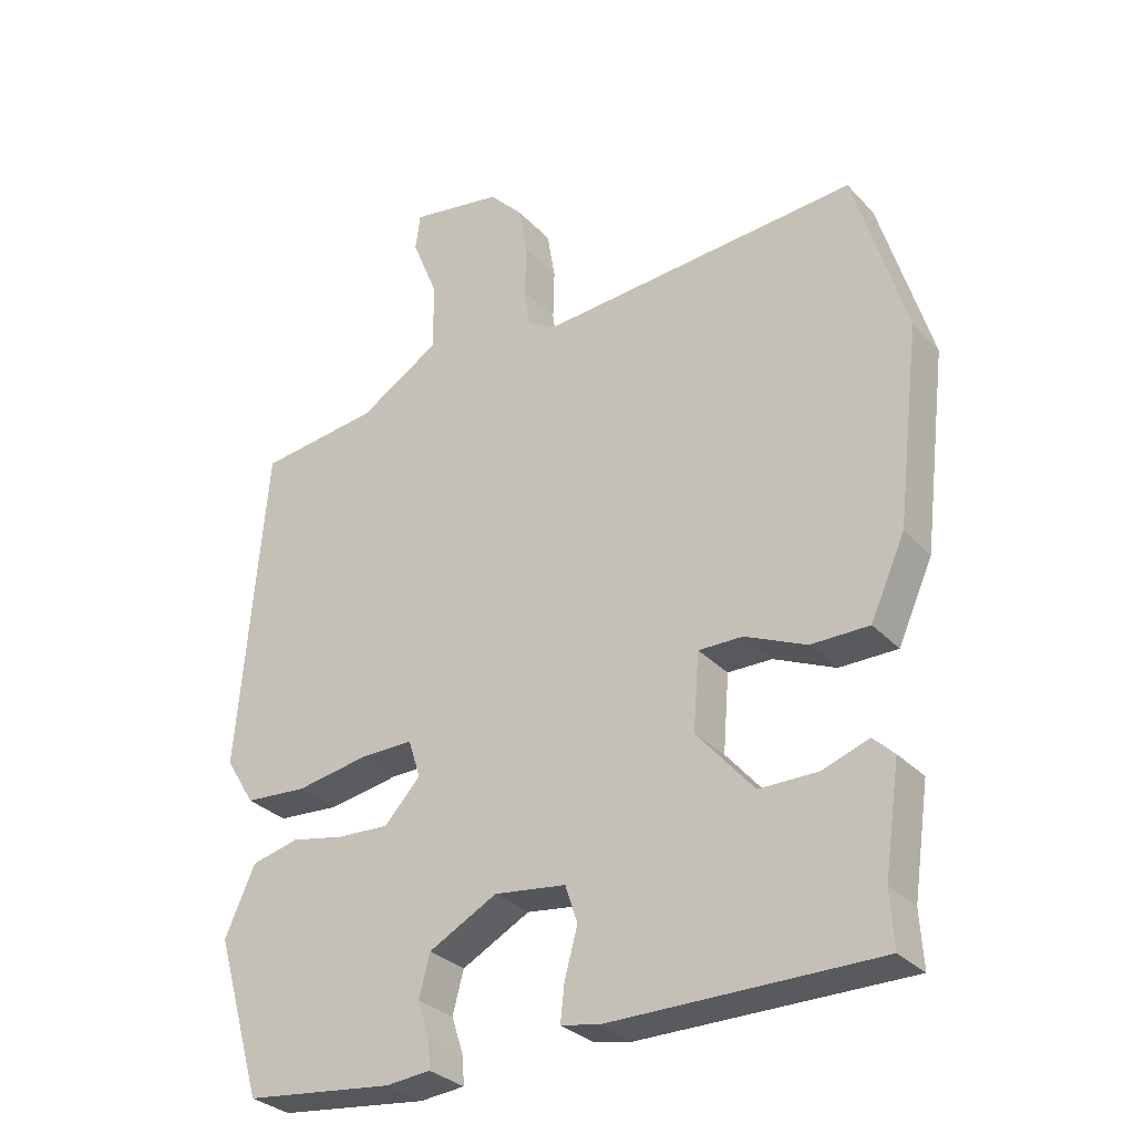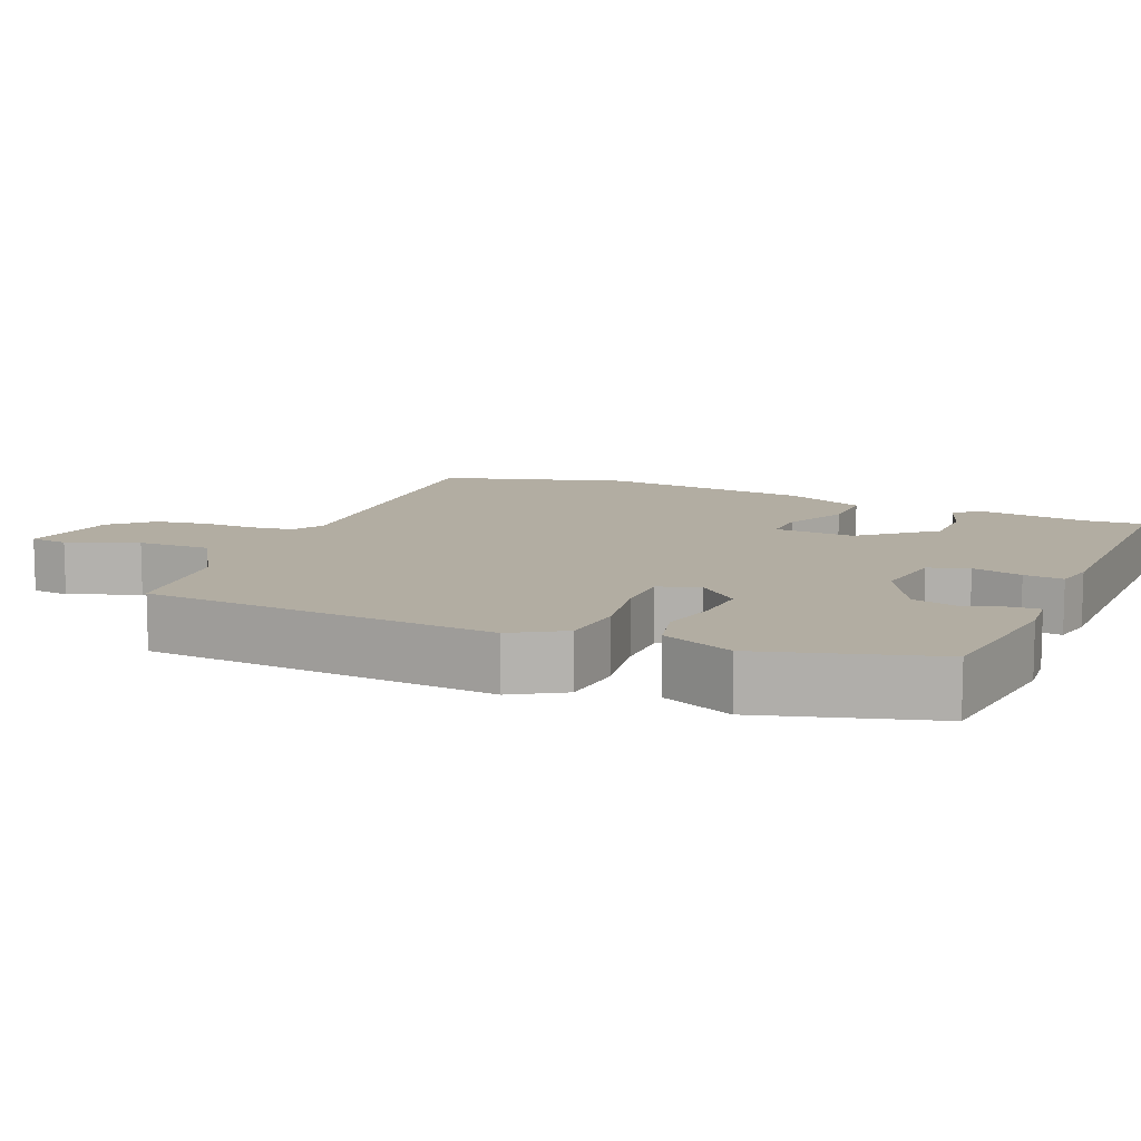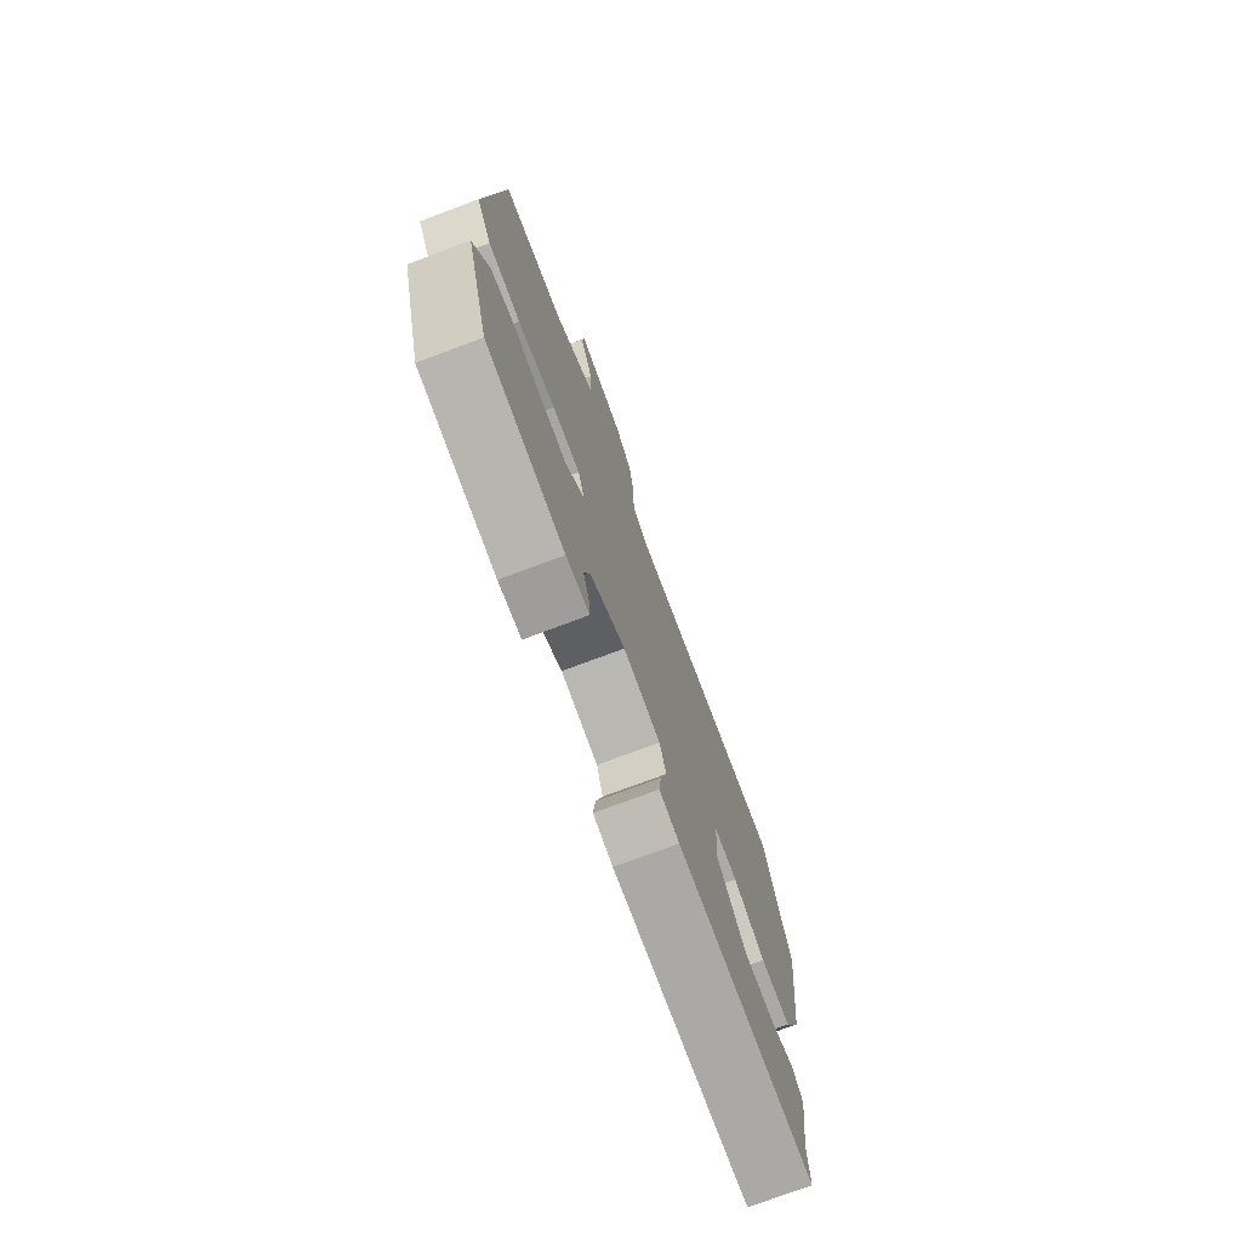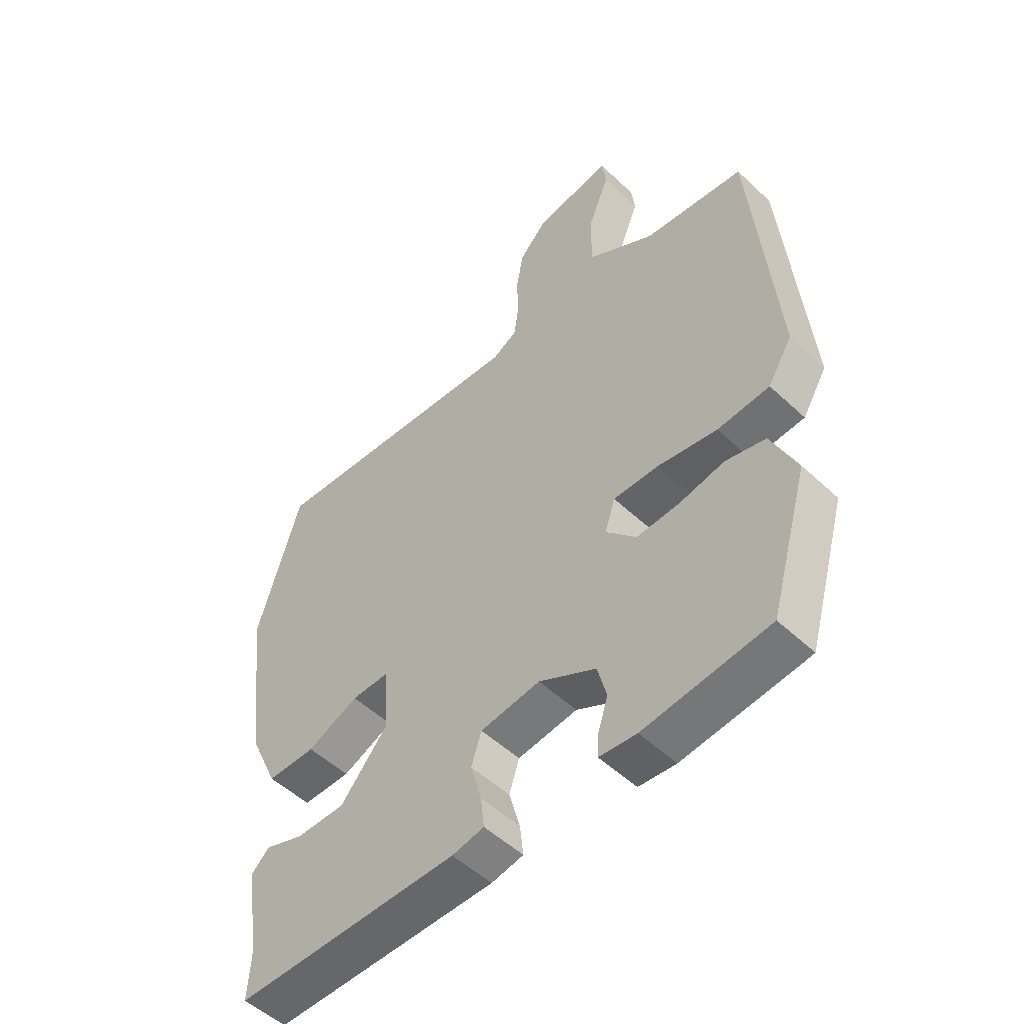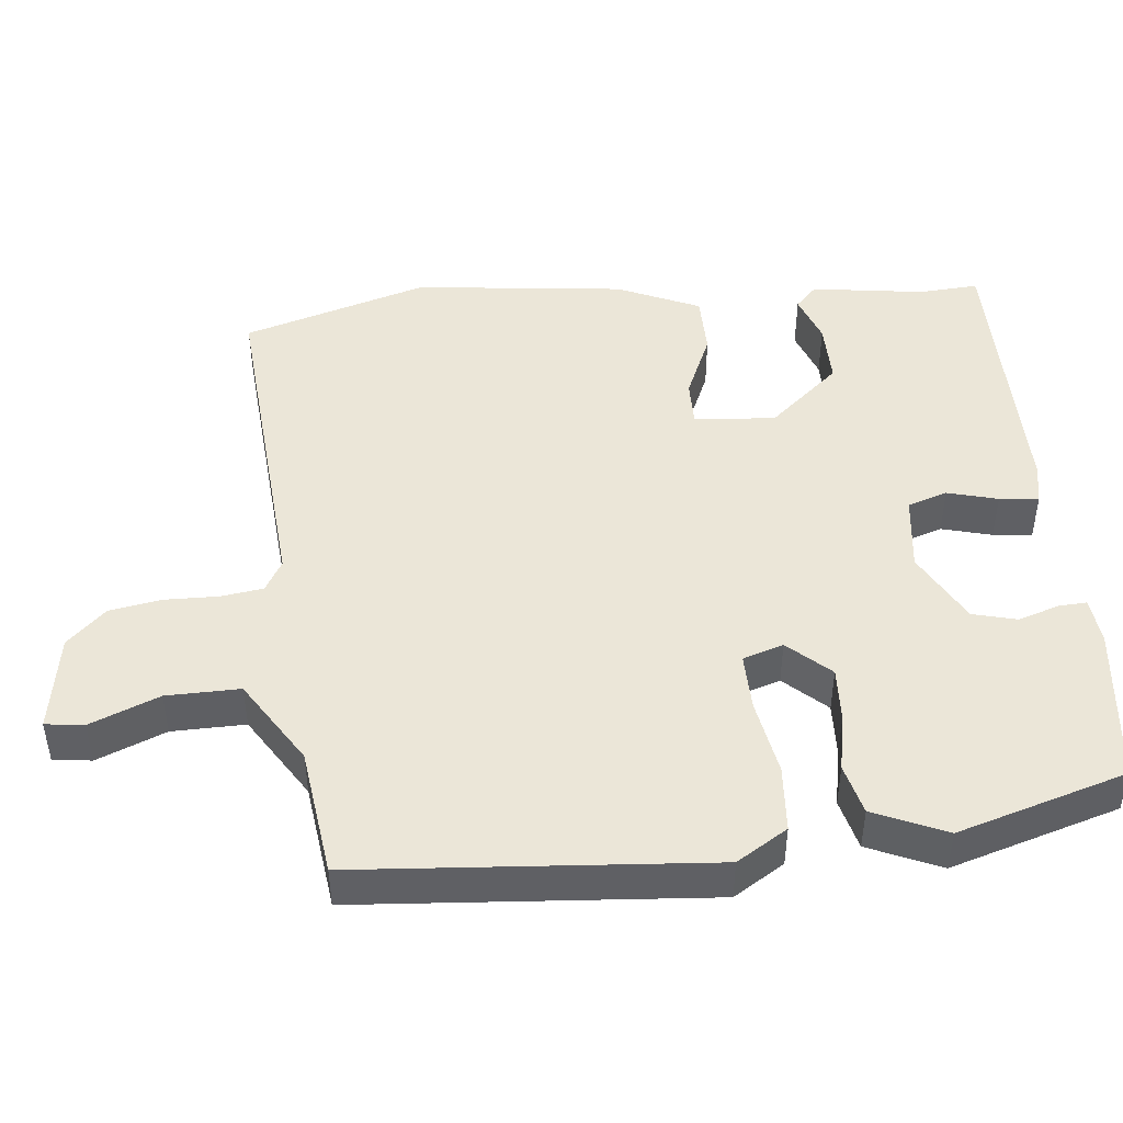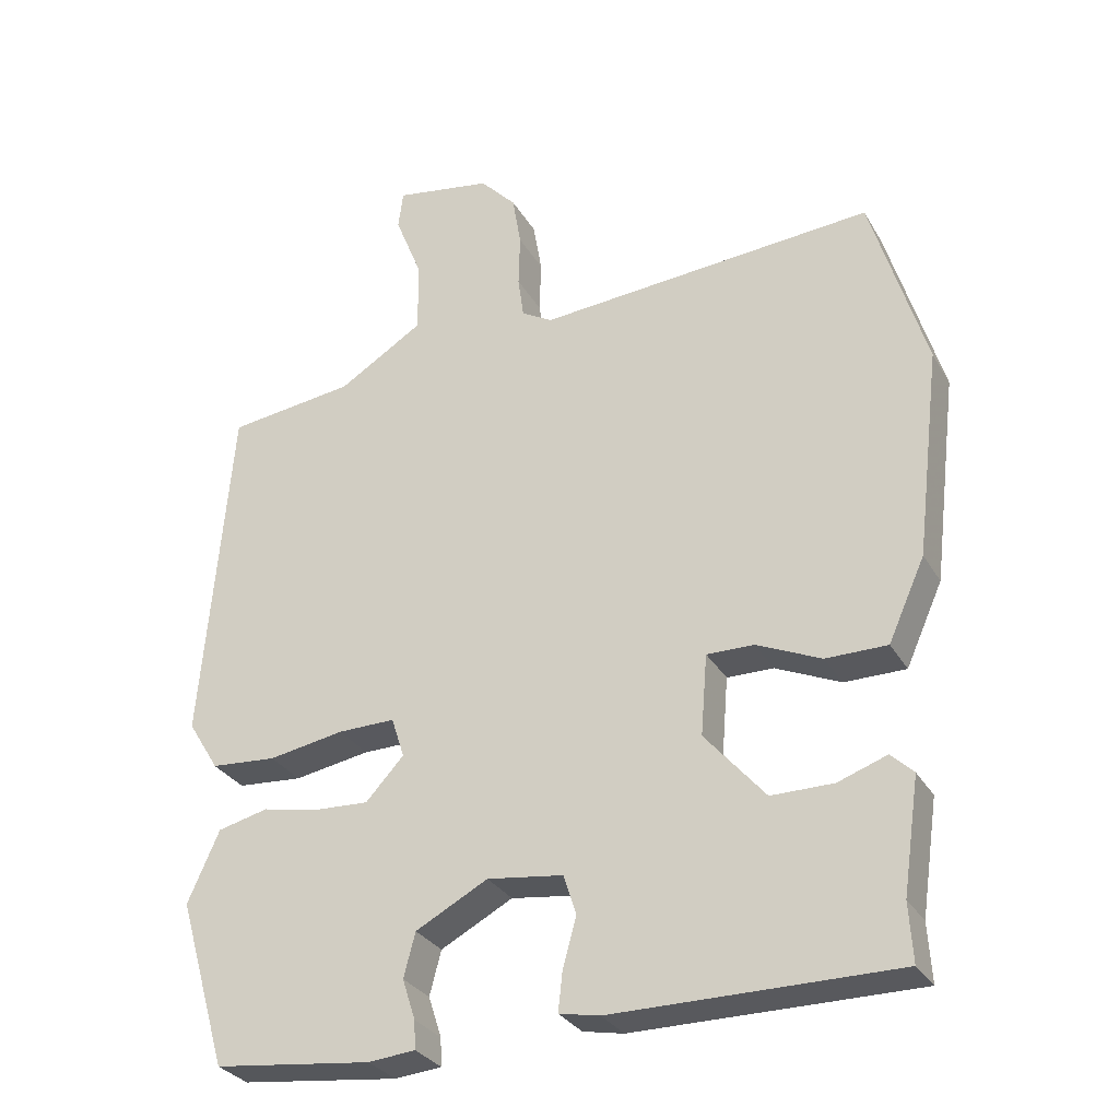
<metadata>
{"format":"obj","ext":"obj","renderer":"f3d","projection":"perspective","resolution":1024,"background":"white","views":[{"elev":-30.7,"azim":-145.4,"up":"+Z"},{"elev":10.6,"azim":113.2,"up":"+Y"},{"elev":-75.4,"azim":110.5,"up":"+Z"},{"elev":-51.9,"azim":44.7,"up":"+Z"},{"elev":46.3,"azim":83.9,"up":"+Y"},{"elev":-30.1,"azim":-154.8,"up":"+Z"}]}
</metadata>
<code>
v 0.453 0.07 -0.493
v 0.234 0.07 -0.519
v 0.169 0.07 -0.513
v 0.171 0.07 -0.474
v 0.189 0.07 -0.418
v 0.173 0.07 -0.357
v 0.073 0.07 -0.304
v -0.032 0.07 -0.318
v -0.05 0.07 -0.373
v -0.031 0.07 -0.442
v -0.025 0.07 -0.496
v -0.081 0.07 -0.507
v -0.473 0.07 -0.508
v -0.468 0.07 -0.427
v -0.491 0.07 -0.27
v -0.46 0.07 -0.24
v -0.392 0.07 -0.264
v -0.306 0.07 -0.264
v -0.222 0.07 -0.166
v -0.231 0.07 -0.054
v -0.296 0.07 -0.055
v -0.386 0.07 -0.095
v -0.471 0.07 -0.095
v -0.522 0.07 0.018
v -0.557 0.07 0.308
v -0.481 0.07 0.563
v -0.013 0.07 0.528
v 0.03 0.07 0.553
v 0.038 0.07 0.611
v 0.036 0.07 0.685
v 0.048 0.07 0.757
v 0.098 0.07 0.81
v 0.233 0.07 0.833
v 0.24 0.07 0.78
v 0.202 0.07 0.685
v 0.201 0.07 0.584
v 0.319 0.07 0.511
v 0.496 0.07 0.489
v 0.536 0.07 0.007
v 0.493 0.07 -0.063
v 0.402 0.07 -0.07
v 0.297 0.07 -0.052
v 0.218 0.07 -0.051
v 0.2 0.07 -0.107
v 0.253 0.07 -0.164
v 0.328 0.07 -0.16
v 0.407 0.07 -0.144
v 0.477 0.07 -0.161
v 0.521 0.07 -0.26
v 0.453 0 -0.493
v 0.234 0 -0.519
v 0.169 0 -0.513
v 0.171 0 -0.474
v 0.189 0 -0.418
v 0.173 0 -0.357
v 0.073 0 -0.304
v -0.032 0 -0.318
v -0.05 0 -0.373
v -0.031 0 -0.442
v -0.025 0 -0.496
v -0.081 0 -0.507
v -0.473 0 -0.508
v -0.468 0 -0.427
v -0.491 0 -0.27
v -0.46 0 -0.24
v -0.392 0 -0.264
v -0.306 0 -0.264
v -0.222 0 -0.166
v -0.231 0 -0.054
v -0.296 0 -0.055
v -0.386 0 -0.095
v -0.471 0 -0.095
v -0.522 0 0.018
v -0.557 0 0.308
v -0.481 0 0.563
v -0.013 0 0.528
v 0.03 0 0.553
v 0.038 0 0.611
v 0.036 0 0.685
v 0.048 0 0.757
v 0.098 0 0.81
v 0.233 0 0.833
v 0.24 0 0.78
v 0.202 0 0.685
v 0.201 0 0.584
v 0.319 0 0.511
v 0.496 0 0.489
v 0.536 0 0.007
v 0.493 0 -0.063
v 0.402 0 -0.07
v 0.297 0 -0.052
v 0.218 0 -0.051
v 0.2 0 -0.107
v 0.253 0 -0.164
v 0.328 0 -0.16
v 0.407 0 -0.144
v 0.477 0 -0.161
v 0.521 0 -0.26
f 46 47 48 49
f 45 46 49 1
f 44 45 1 2
f 39 40 41 42
f 37 38 39 42
f 36 37 42 43
f 32 33 34 35
f 32 35 36
f 29 30 31 32
f 28 29 32 36
f 27 28 36 43
f 21 22 23 24
f 20 21 24 25
f 14 15 16 17
f 14 17 18
f 13 14 18
f 12 13 18 19
f 9 10 11 12
f 2 3 4 5
f 44 2 5 6
f 26 27 43 44
f 20 25 26 44
f 20 44 6 7
f 9 12 19 20
f 8 9 20
f 7 8 20
f 98 97 96 95
f 50 98 95 94
f 51 50 94 93
f 91 90 89 88
f 91 88 87 86
f 92 91 86 85
f 84 83 82 81
f 85 84 81
f 81 80 79 78
f 85 81 78 77
f 92 85 77 76
f 73 72 71 70
f 74 73 70 69
f 66 65 64 63
f 67 66 63
f 67 63 62
f 68 67 62 61
f 61 60 59 58
f 54 53 52 51
f 55 54 51 93
f 93 92 76 75
f 93 75 74 69
f 56 55 93 69
f 69 68 61 58
f 69 58 57
f 69 57 56
f 1 50 51 2
f 2 51 52 3
f 3 52 53 4
f 4 53 54 5
f 5 54 55 6
f 6 55 56 7
f 7 56 57 8
f 8 57 58 9
f 9 58 59 10
f 10 59 60 11
f 11 60 61 12
f 12 61 62 13
f 13 62 63 14
f 14 63 64 15
f 15 64 65 16
f 16 65 66 17
f 17 66 67 18
f 18 67 68 19
f 19 68 69 20
f 20 69 70 21
f 21 70 71 22
f 22 71 72 23
f 23 72 73 24
f 24 73 74 25
f 25 74 75 26
f 26 75 76 27
f 27 76 77 28
f 28 77 78 29
f 29 78 79 30
f 30 79 80 31
f 31 80 81 32
f 32 81 82 33
f 33 82 83 34
f 34 83 84 35
f 35 84 85 36
f 36 85 86 37
f 37 86 87 38
f 38 87 88 39
f 39 88 89 40
f 40 89 90 41
f 41 90 91 42
f 42 91 92 43
f 43 92 93 44
f 44 93 94 45
f 45 94 95 46
f 46 95 96 47
f 47 96 97 48
f 48 97 98 49
f 49 98 50 1

</code>
